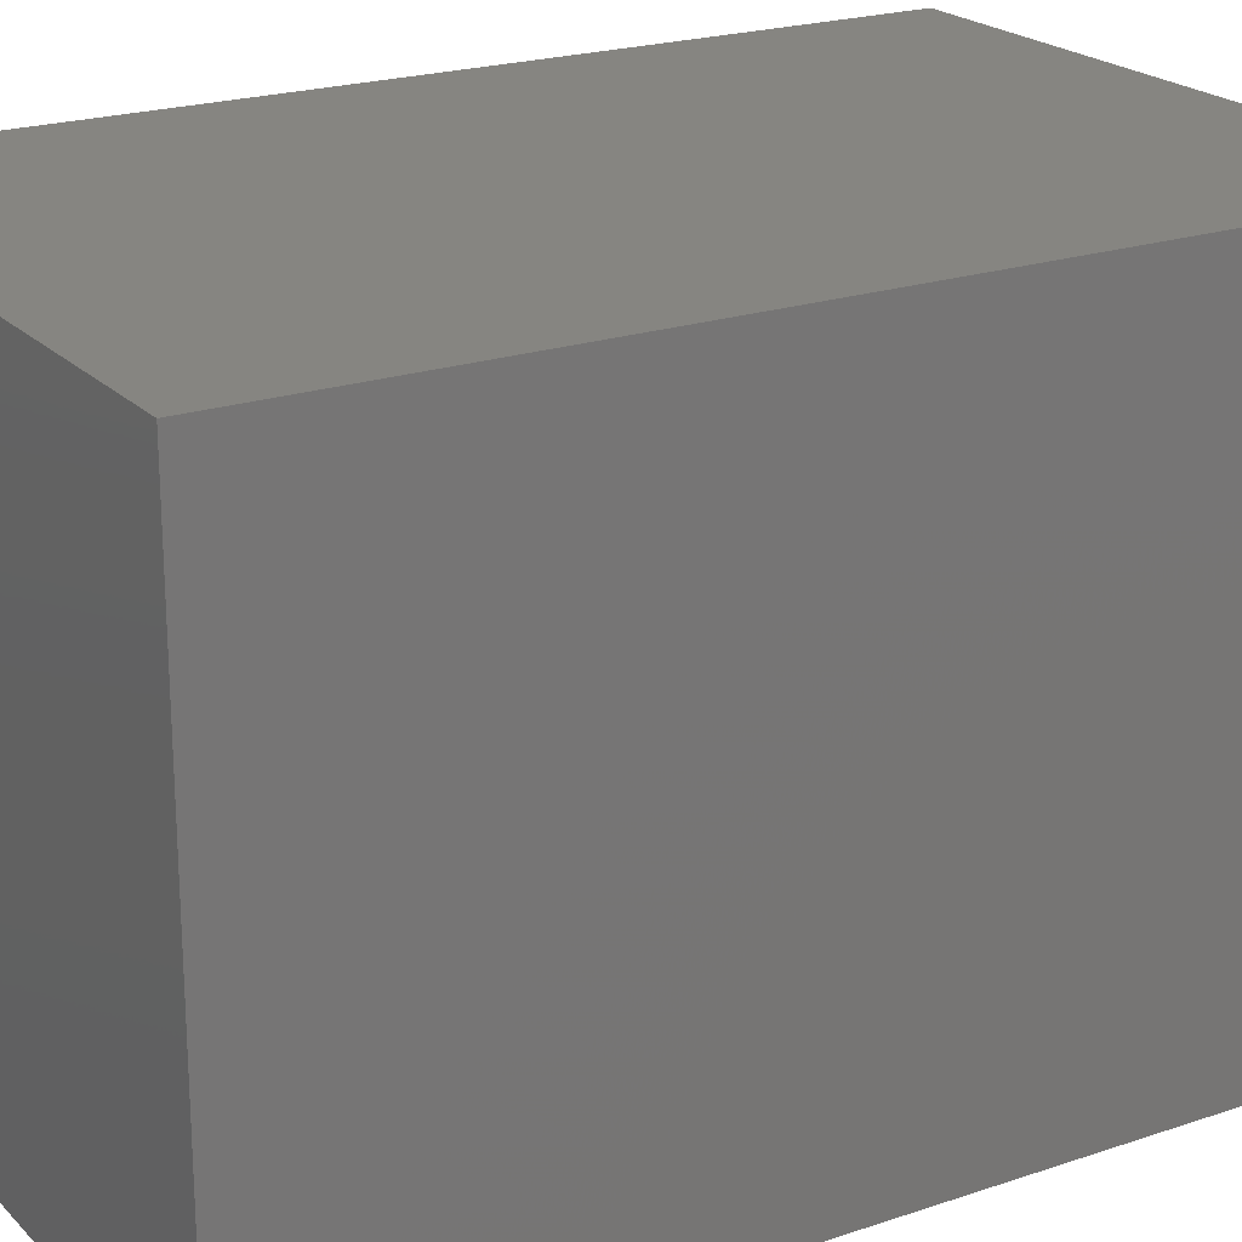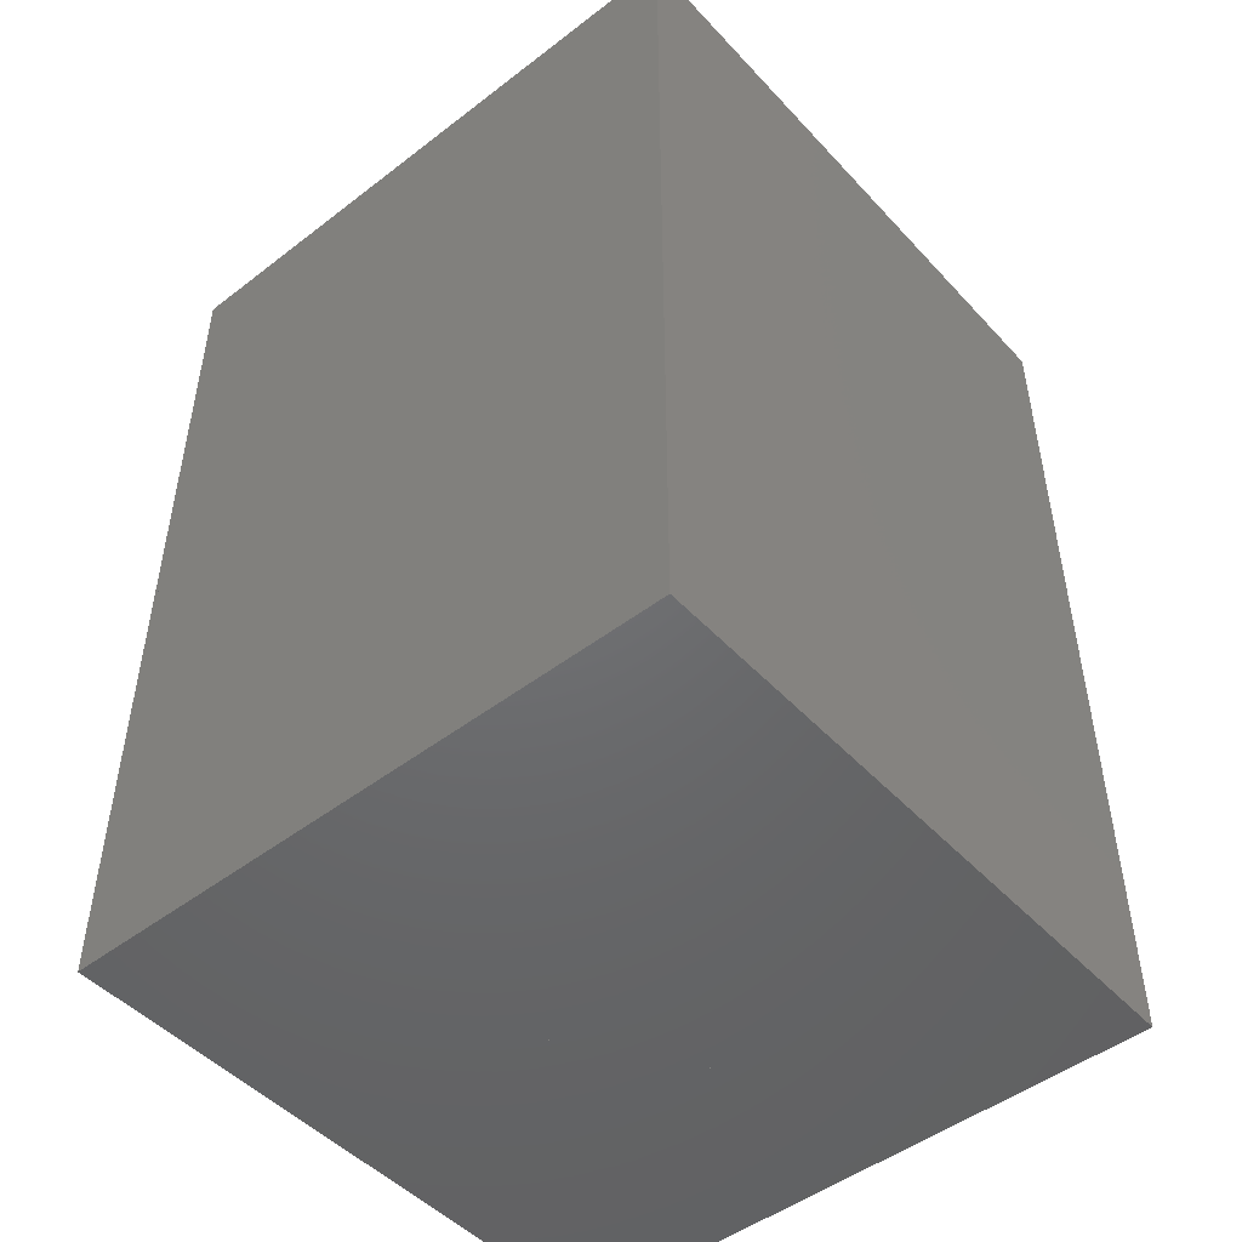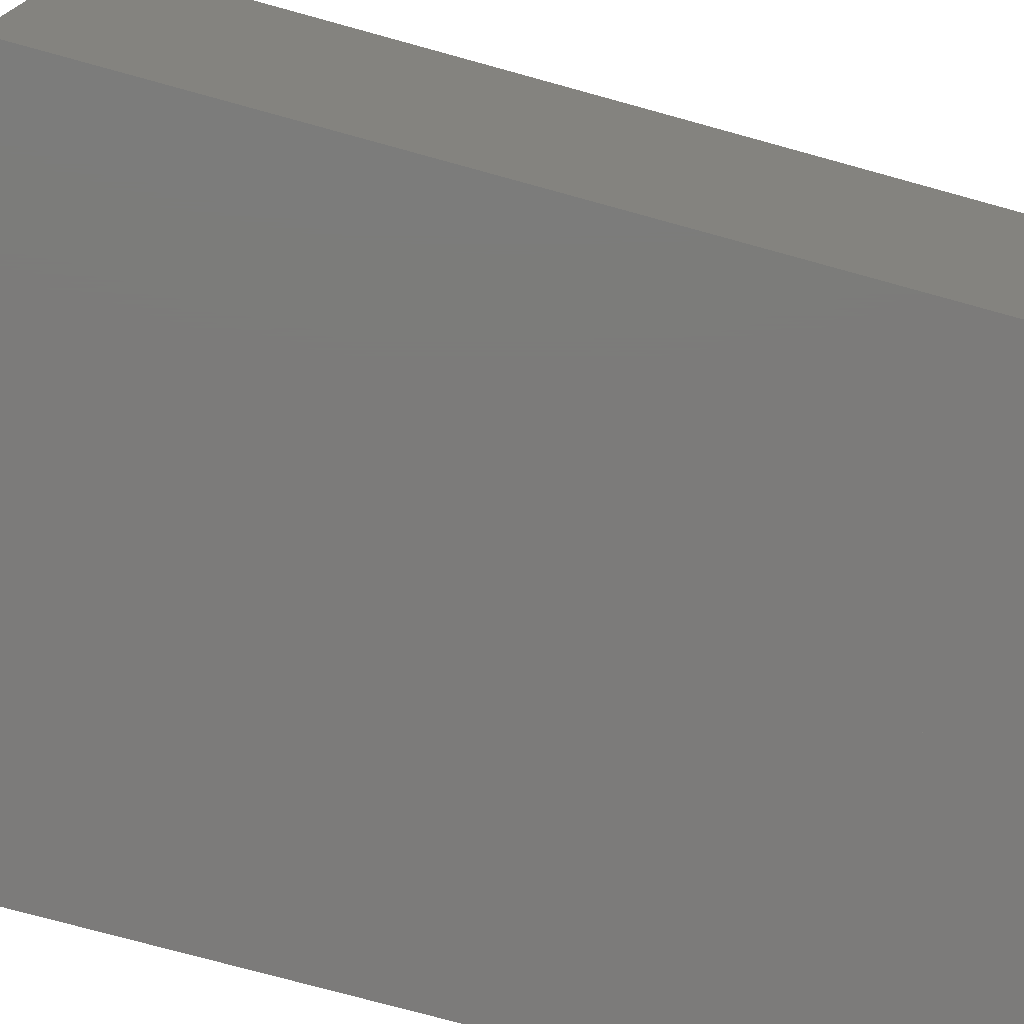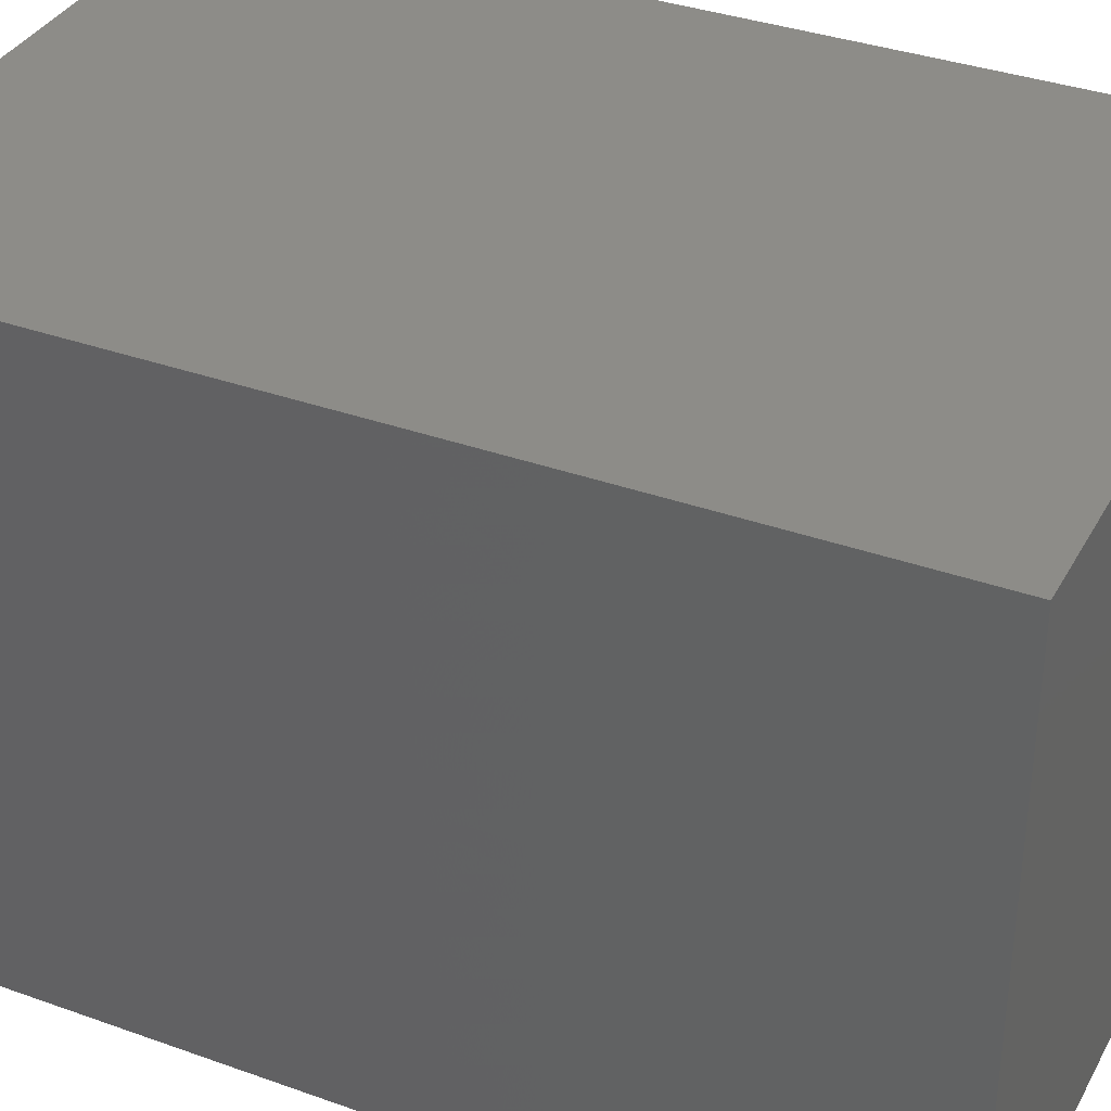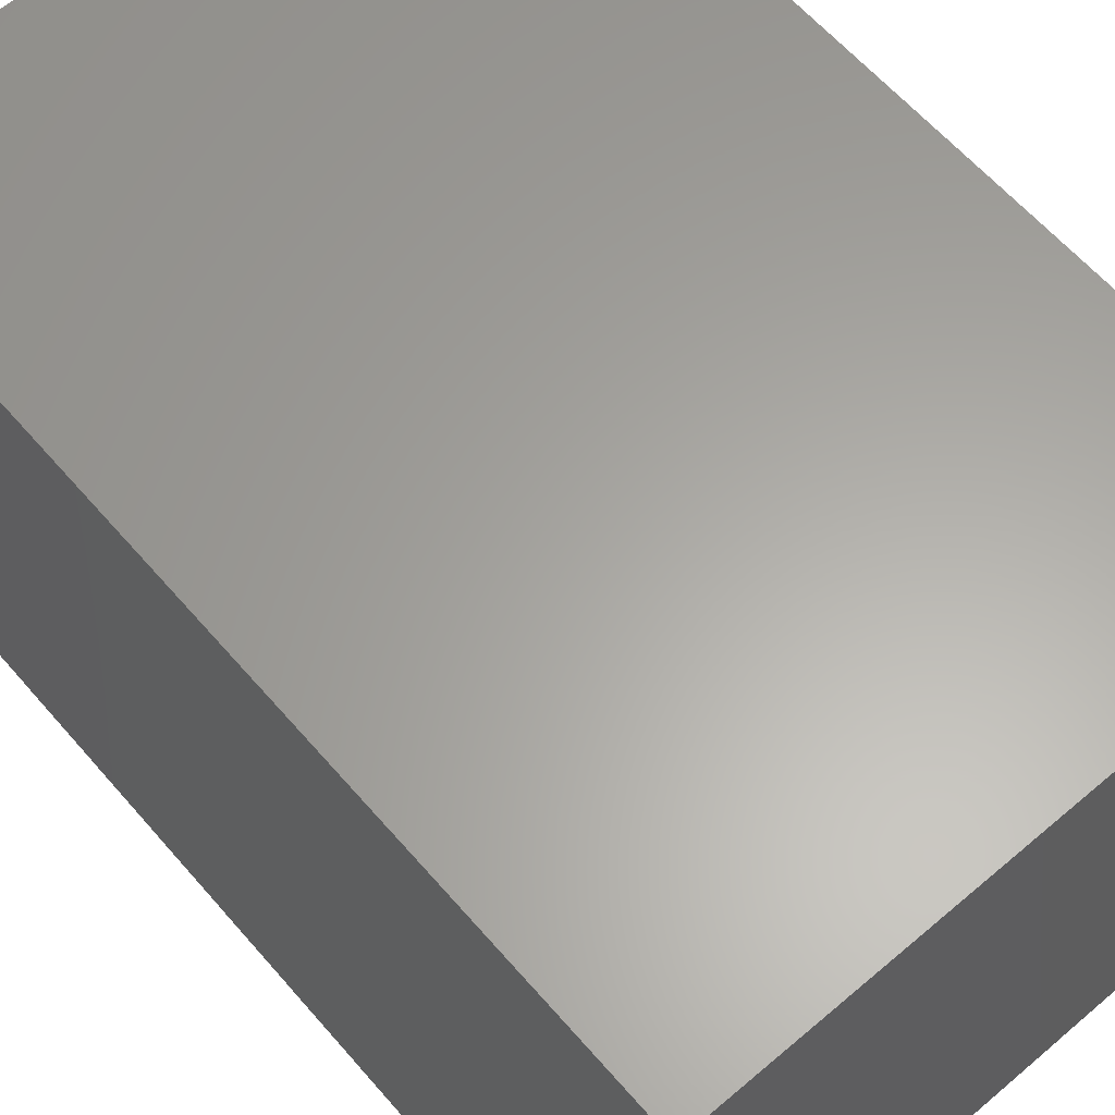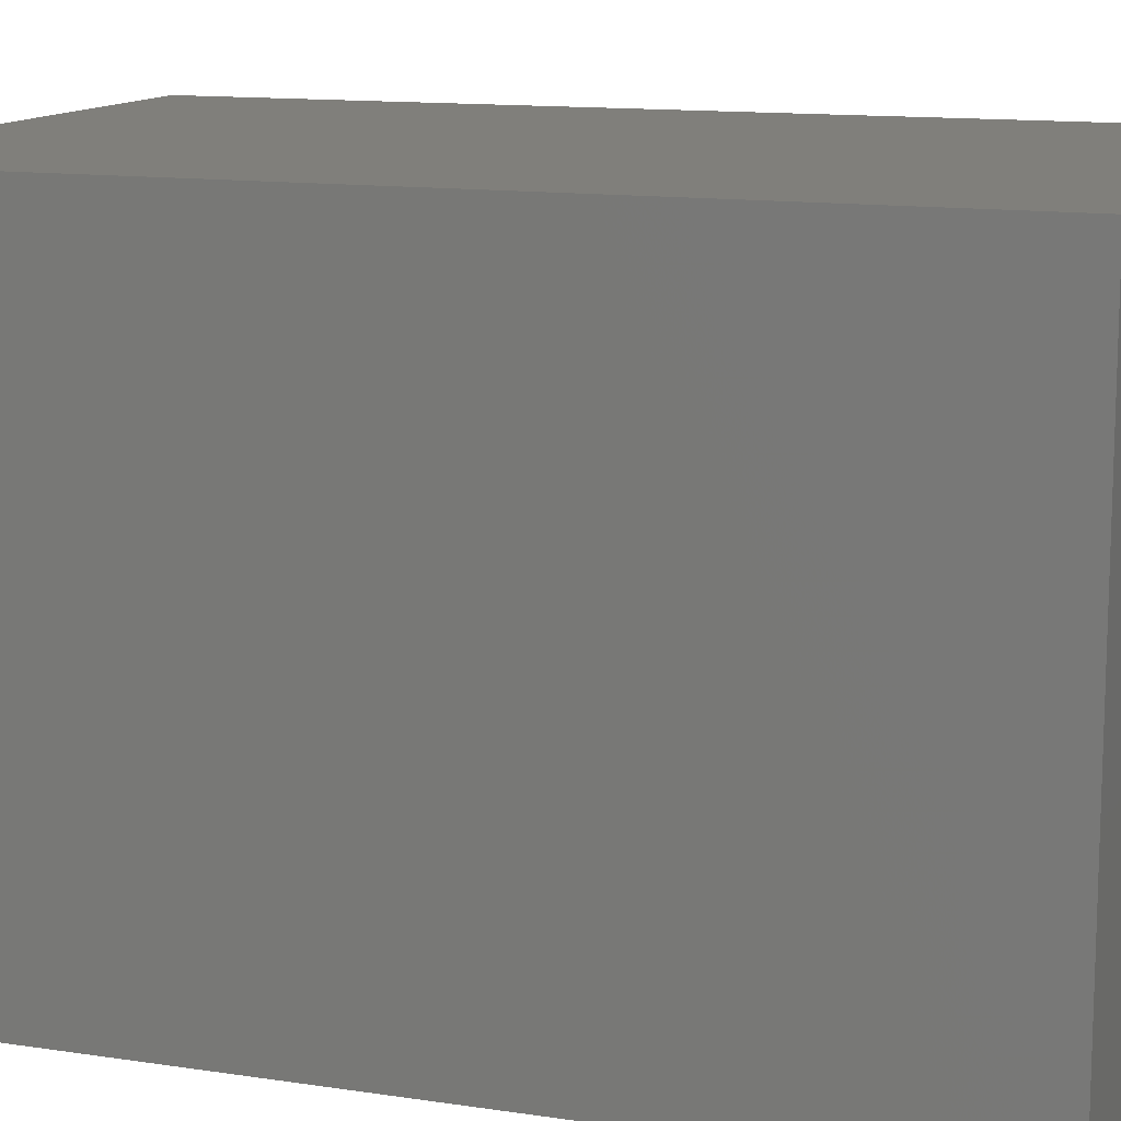
<metadata>
{"format":"stl","ext":"stl","renderer":"f3d","projection":"perspective","resolution":1024,"background":"white","views":[{"elev":21.4,"azim":-121.0,"up":"+Z"},{"elev":-48.5,"azim":40.5,"up":"+Y"},{"elev":-74.9,"azim":74.6,"up":"+Z"},{"elev":35.5,"azim":115.4,"up":"+Z"},{"elev":62.1,"azim":-40.8,"up":"+Z"},{"elev":12.5,"azim":109.6,"up":"+Z"}]}
</metadata>
<code>
# stl→obj: 27 verts, 96 faces
v 5.12 -0.54 0.944
v 4.72 -0.54 0.944
v 5.12 -1.14 0.944
v 4.72 -1.14 0.944
v 4.72 -1.14 0.544
v 5.12 -1.14 0.544
v 4.72 -0.54 0.544
v 5.12 -0.54 0.544
v 4.72 0.06 0.544
v 4.32 0.06 0.544
v 4.32 -0.54 0.544
v 4.32 -0.54 0.144
v 4.72 -0.54 0.144
v 4.32 0.06 0.144
v 4.72 0.06 0.144
v 5.12 0.06 0.544
v 5.12 -0.54 0.144
v 5.12 0.06 0.144
v 4.72 -1.14 0.144
v 5.12 -1.14 0.144
v 4.32 -1.14 0.544
v 4.32 -1.14 0.144
v 4.32 -0.54 0.944
v 4.32 -1.14 0.944
v 4.72 0.06 0.944
v 4.32 0.06 0.944
v 5.12 0.06 0.944
f 1 2 3
f 3 2 4
f 5 6 4
f 4 6 3
f 7 5 2
f 2 5 4
f 7 8 5
f 5 8 6
f 6 8 3
f 3 8 1
f 8 7 1
f 1 7 2
f 9 10 7
f 7 10 11
f 12 13 11
f 11 13 7
f 14 12 10
f 10 12 11
f 14 15 12
f 12 15 13
f 13 15 7
f 7 15 9
f 15 14 9
f 9 14 10
f 16 9 8
f 8 9 7
f 13 17 7
f 7 17 8
f 15 13 9
f 9 13 7
f 15 18 13
f 13 18 17
f 17 18 8
f 8 18 16
f 18 15 16
f 16 15 9
f 8 7 6
f 6 7 5
f 19 20 5
f 5 20 6
f 13 19 7
f 7 19 5
f 13 17 19
f 19 17 20
f 20 17 6
f 6 17 8
f 17 13 8
f 8 13 7
f 7 11 5
f 5 11 21
f 22 19 21
f 21 19 5
f 12 22 11
f 11 22 21
f 12 13 22
f 22 13 19
f 19 13 5
f 5 13 7
f 13 12 7
f 7 12 11
f 2 23 4
f 4 23 24
f 21 5 24
f 24 5 4
f 11 21 23
f 23 21 24
f 11 7 21
f 21 7 5
f 5 7 4
f 4 7 2
f 7 11 2
f 2 11 23
f 25 26 2
f 2 26 23
f 11 7 23
f 23 7 2
f 10 11 26
f 26 11 23
f 10 9 11
f 11 9 7
f 7 9 2
f 2 9 25
f 9 10 25
f 25 10 26
f 27 25 1
f 1 25 2
f 7 8 2
f 2 8 1
f 9 7 25
f 25 7 2
f 9 16 7
f 7 16 8
f 8 16 1
f 1 16 27
f 16 9 27
f 27 9 25

</code>
